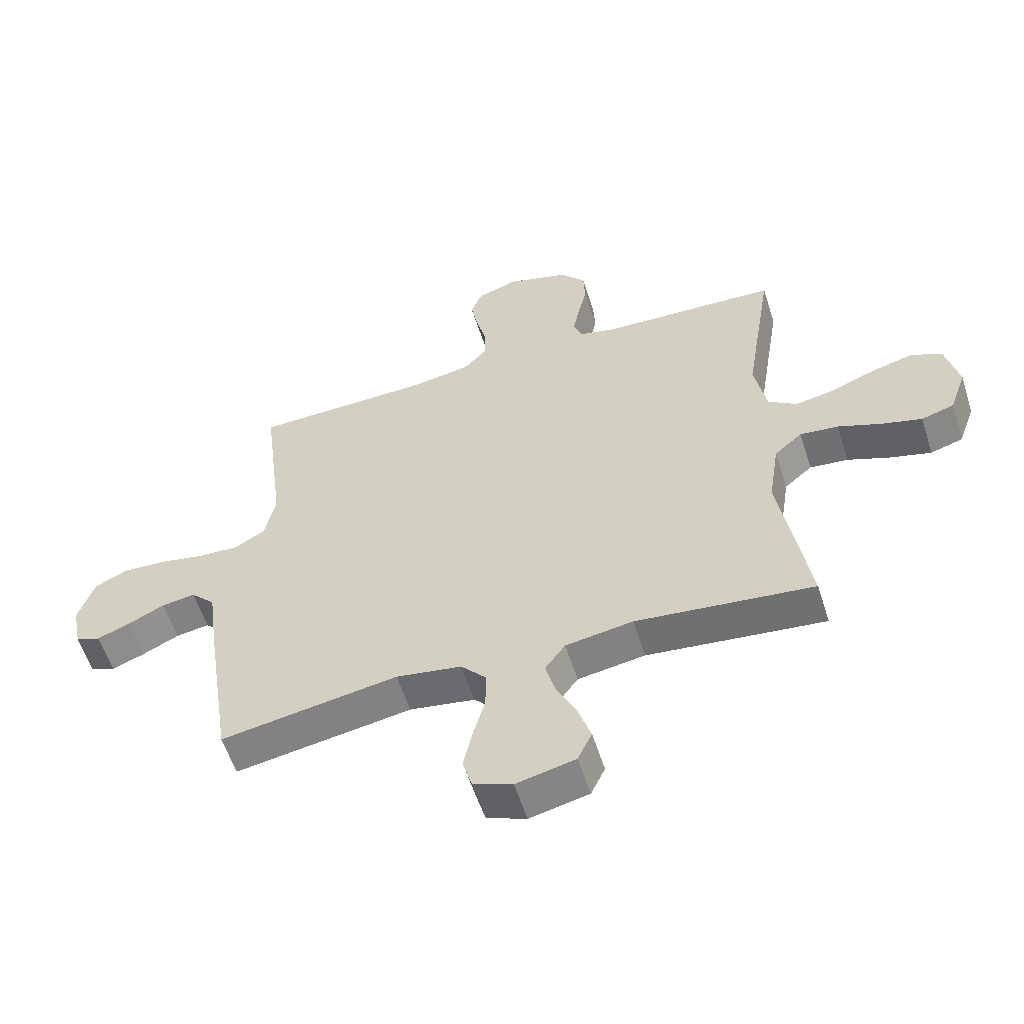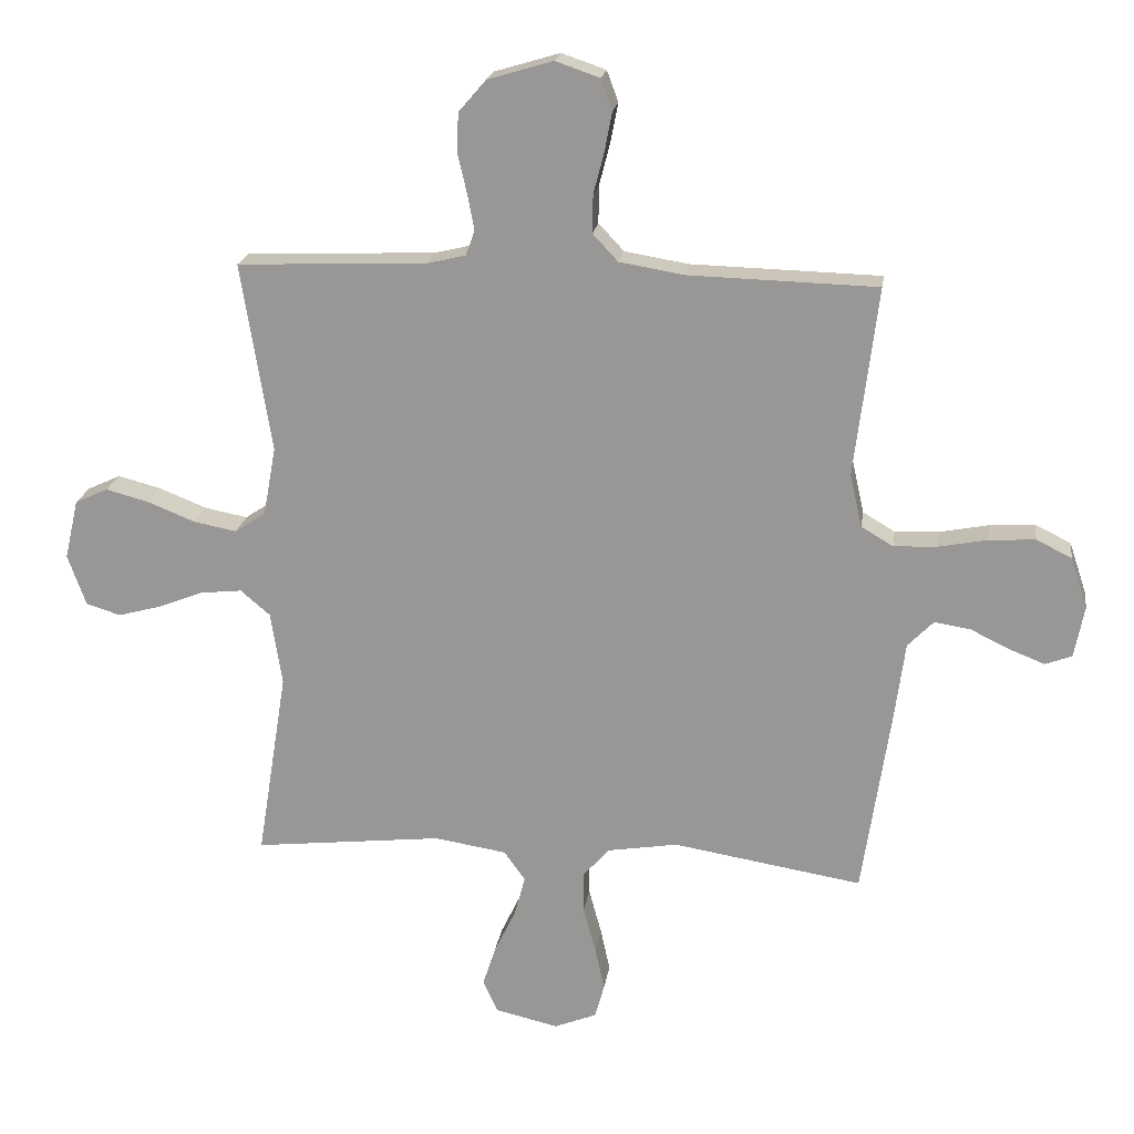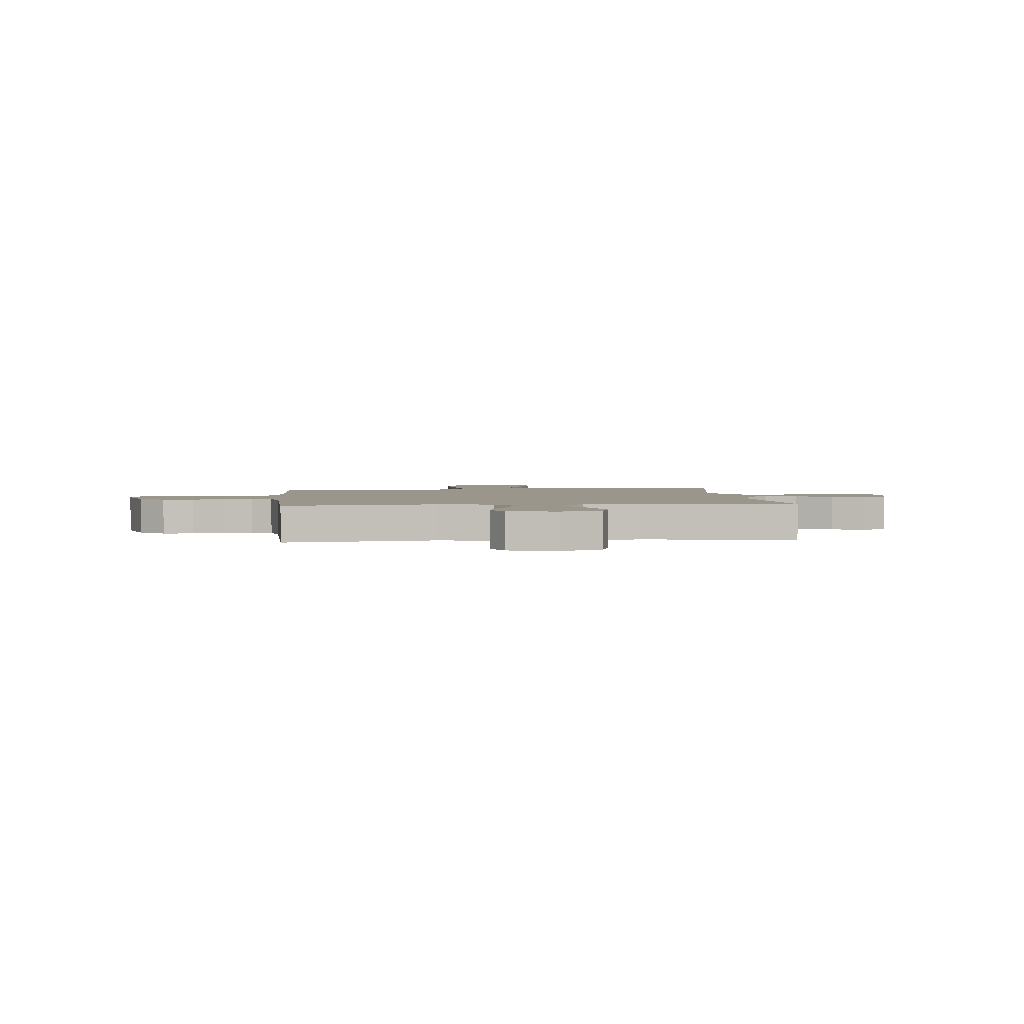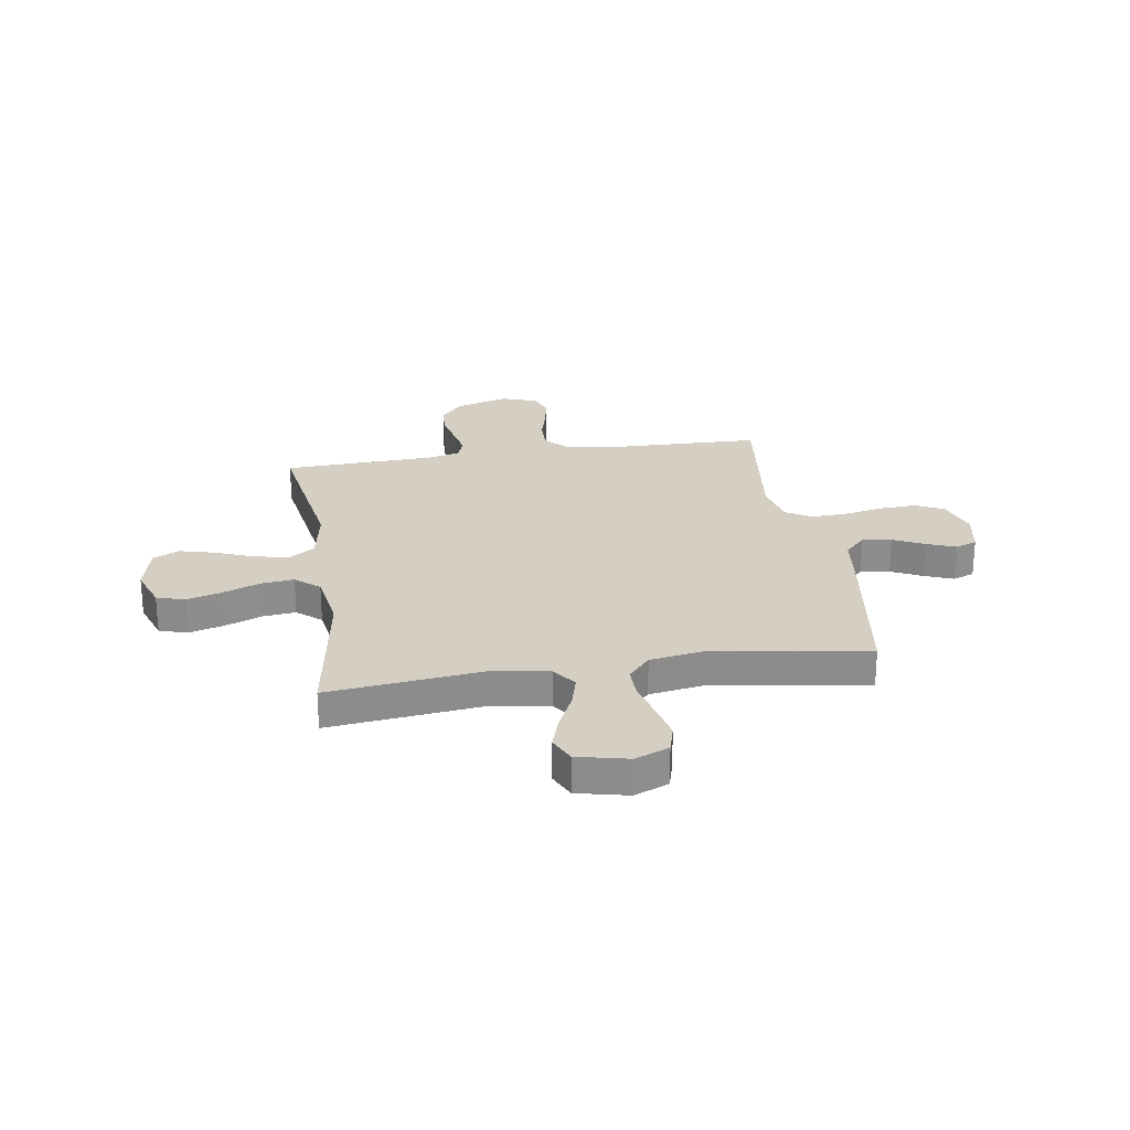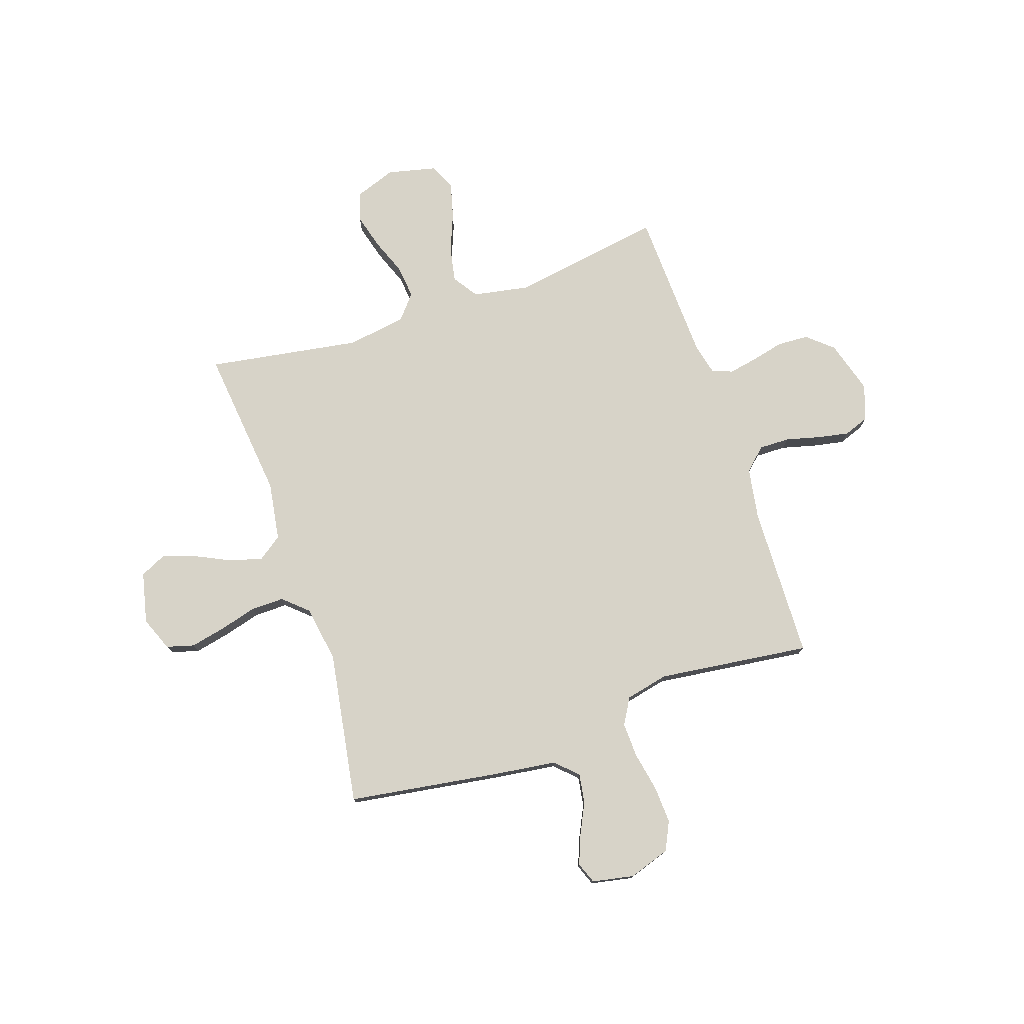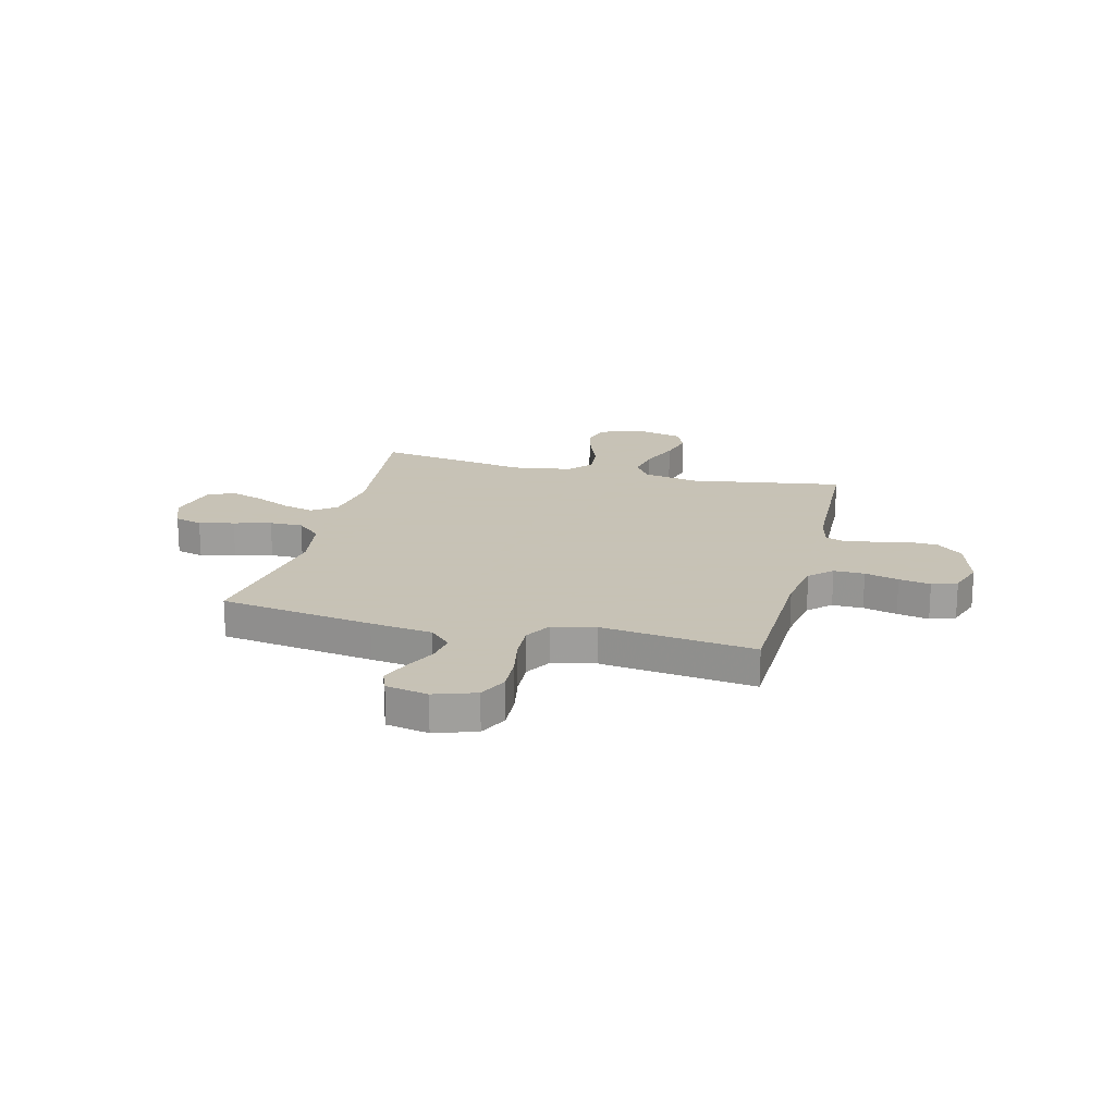
<metadata>
{"format":"obj","ext":"obj","renderer":"f3d","projection":"perspective","resolution":1024,"background":"white","views":[{"elev":-57.5,"azim":17.6,"up":"+Z"},{"elev":20.1,"azim":-171.8,"up":"+Z"},{"elev":2.4,"azim":84.9,"up":"+Y"},{"elev":25.6,"azim":171.1,"up":"+Y"},{"elev":76.7,"azim":-108.6,"up":"+Y"},{"elev":19.1,"azim":-75.8,"up":"+Y"}]}
</metadata>
<code>
v -0.5 0.07 -0.5
v -0.545 0.07 -0.2
v -0.561 0.07 -0.079
v -0.602 0.07 -0.037
v -0.659 0.07 -0.046
v -0.721 0.07 -0.076
v -0.777 0.07 -0.098
v -0.819 0.07 -0.082
v -0.835 0.07 0
v -0.808 0.07 0.081
v -0.752 0.07 0.108
v -0.679 0.07 0.104
v -0.602 0.07 0.089
v -0.533 0.07 0.086
v -0.482 0.07 0.116
v -0.463 0.07 0.2
v -0.5 0.07 0.5
v -0.2 0.07 0.508
v -0.098 0.07 0.525
v -0.058 0.07 0.568
v -0.059 0.07 0.628
v -0.076 0.07 0.694
v -0.088 0.07 0.756
v -0.07 0.07 0.805
v 0 0.07 0.829
v 0.104 0.07 0.798
v 0.147 0.07 0.748
v 0.15 0.07 0.687
v 0.135 0.07 0.624
v 0.124 0.07 0.567
v 0.138 0.07 0.527
v 0.2 0.07 0.512
v 0.5 0.07 0.5
v 0.452 0.07 0.2
v 0.472 0.07 0.091
v 0.521 0.07 0.058
v 0.589 0.07 0.071
v 0.664 0.07 0.101
v 0.733 0.07 0.119
v 0.785 0.07 0.095
v 0.807 0.07 0
v 0.778 0.07 -0.081
v 0.723 0.07 -0.098
v 0.654 0.07 -0.079
v 0.582 0.07 -0.051
v 0.517 0.07 -0.044
v 0.47 0.07 -0.084
v 0.452 0.07 -0.2
v 0.5 0.07 -0.5
v 0.2 0.07 -0.467
v 0.086 0.07 -0.485
v 0.052 0.07 -0.532
v 0.069 0.07 -0.595
v 0.103 0.07 -0.666
v 0.124 0.07 -0.731
v 0.1 0.07 -0.782
v 0 0.07 -0.805
v -0.067 0.07 -0.778
v -0.082 0.07 -0.724
v -0.067 0.07 -0.655
v -0.047 0.07 -0.582
v -0.046 0.07 -0.517
v -0.089 0.07 -0.469
v -0.2 0.07 -0.451
v -0.5 0 -0.5
v -0.545 0 -0.2
v -0.561 0 -0.079
v -0.602 0 -0.037
v -0.659 0 -0.046
v -0.721 0 -0.076
v -0.777 0 -0.098
v -0.819 0 -0.082
v -0.835 0 0
v -0.808 0 0.081
v -0.752 0 0.108
v -0.679 0 0.104
v -0.602 0 0.089
v -0.533 0 0.086
v -0.482 0 0.116
v -0.463 0 0.2
v -0.5 0 0.5
v -0.2 0 0.508
v -0.098 0 0.525
v -0.058 0 0.568
v -0.059 0 0.628
v -0.076 0 0.694
v -0.088 0 0.756
v -0.07 0 0.805
v 0 0 0.829
v 0.104 0 0.798
v 0.147 0 0.748
v 0.15 0 0.687
v 0.135 0 0.624
v 0.124 0 0.567
v 0.138 0 0.527
v 0.2 0 0.512
v 0.5 0 0.5
v 0.452 0 0.2
v 0.472 0 0.091
v 0.521 0 0.058
v 0.589 0 0.071
v 0.664 0 0.101
v 0.733 0 0.119
v 0.785 0 0.095
v 0.807 0 0
v 0.778 0 -0.081
v 0.723 0 -0.098
v 0.654 0 -0.079
v 0.582 0 -0.051
v 0.517 0 -0.044
v 0.47 0 -0.084
v 0.452 0 -0.2
v 0.5 0 -0.5
v 0.2 0 -0.467
v 0.086 0 -0.485
v 0.052 0 -0.532
v 0.069 0 -0.595
v 0.103 0 -0.666
v 0.124 0 -0.731
v 0.1 0 -0.782
v 0 0 -0.805
v -0.067 0 -0.778
v -0.082 0 -0.724
v -0.067 0 -0.655
v -0.047 0 -0.582
v -0.046 0 -0.517
v -0.089 0 -0.469
v -0.2 0 -0.451
f 59 60 61
f 58 59 61
f 57 58 61
f 56 57 61
f 55 56 61
f 54 55 61
f 53 54 61
f 52 53 61 62
f 51 52 62 63
f 48 49 50
f 51 63 64
f 50 51 64
f 48 50 64
f 47 48 64
f 43 44 45
f 42 43 45
f 41 42 45
f 40 41 45
f 39 40 45
f 38 39 45
f 37 38 45
f 36 37 45 46
f 1 2 3
f 64 1 3
f 47 64 3
f 46 47 3
f 36 46 3
f 35 36 3
f 27 28 29
f 26 27 29
f 25 26 29
f 24 25 29
f 23 24 29
f 22 23 29
f 21 22 29
f 20 21 29 30
f 19 20 30 31
f 16 17 18
f 19 31 32
f 18 19 32
f 16 18 32
f 15 16 32
f 11 12 13
f 10 11 13
f 9 10 13
f 8 9 13
f 7 8 13
f 6 7 13
f 5 6 13
f 4 5 13 14
f 14 15 32
f 4 14 32
f 3 4 32
f 35 3 32
f 34 35 32
f 32 33 34
f 125 124 123
f 125 123 122
f 125 122 121
f 125 121 120
f 125 120 119
f 125 119 118
f 125 118 117
f 126 125 117 116
f 127 126 116 115
f 114 113 112
f 128 127 115
f 128 115 114
f 128 114 112
f 128 112 111
f 109 108 107
f 109 107 106
f 109 106 105
f 109 105 104
f 109 104 103
f 109 103 102
f 109 102 101
f 110 109 101 100
f 67 66 65
f 67 65 128
f 67 128 111
f 67 111 110
f 67 110 100
f 67 100 99
f 93 92 91
f 93 91 90
f 93 90 89
f 93 89 88
f 93 88 87
f 93 87 86
f 93 86 85
f 94 93 85 84
f 95 94 84 83
f 82 81 80
f 96 95 83
f 96 83 82
f 96 82 80
f 96 80 79
f 77 76 75
f 77 75 74
f 77 74 73
f 77 73 72
f 77 72 71
f 77 71 70
f 77 70 69
f 78 77 69 68
f 96 79 78
f 96 78 68
f 96 68 67
f 96 67 99
f 96 99 98
f 98 97 96
f 1 65 66 2
f 2 66 67 3
f 3 67 68 4
f 4 68 69 5
f 5 69 70 6
f 6 70 71 7
f 7 71 72 8
f 8 72 73 9
f 9 73 74 10
f 10 74 75 11
f 11 75 76 12
f 12 76 77 13
f 13 77 78 14
f 14 78 79 15
f 15 79 80 16
f 16 80 81 17
f 17 81 82 18
f 18 82 83 19
f 19 83 84 20
f 20 84 85 21
f 21 85 86 22
f 22 86 87 23
f 23 87 88 24
f 24 88 89 25
f 25 89 90 26
f 26 90 91 27
f 27 91 92 28
f 28 92 93 29
f 29 93 94 30
f 30 94 95 31
f 31 95 96 32
f 32 96 97 33
f 33 97 98 34
f 34 98 99 35
f 35 99 100 36
f 36 100 101 37
f 37 101 102 38
f 38 102 103 39
f 39 103 104 40
f 40 104 105 41
f 41 105 106 42
f 42 106 107 43
f 43 107 108 44
f 44 108 109 45
f 45 109 110 46
f 46 110 111 47
f 47 111 112 48
f 48 112 113 49
f 49 113 114 50
f 50 114 115 51
f 51 115 116 52
f 52 116 117 53
f 53 117 118 54
f 54 118 119 55
f 55 119 120 56
f 56 120 121 57
f 57 121 122 58
f 58 122 123 59
f 59 123 124 60
f 60 124 125 61
f 61 125 126 62
f 62 126 127 63
f 63 127 128 64
f 64 128 65 1

</code>
